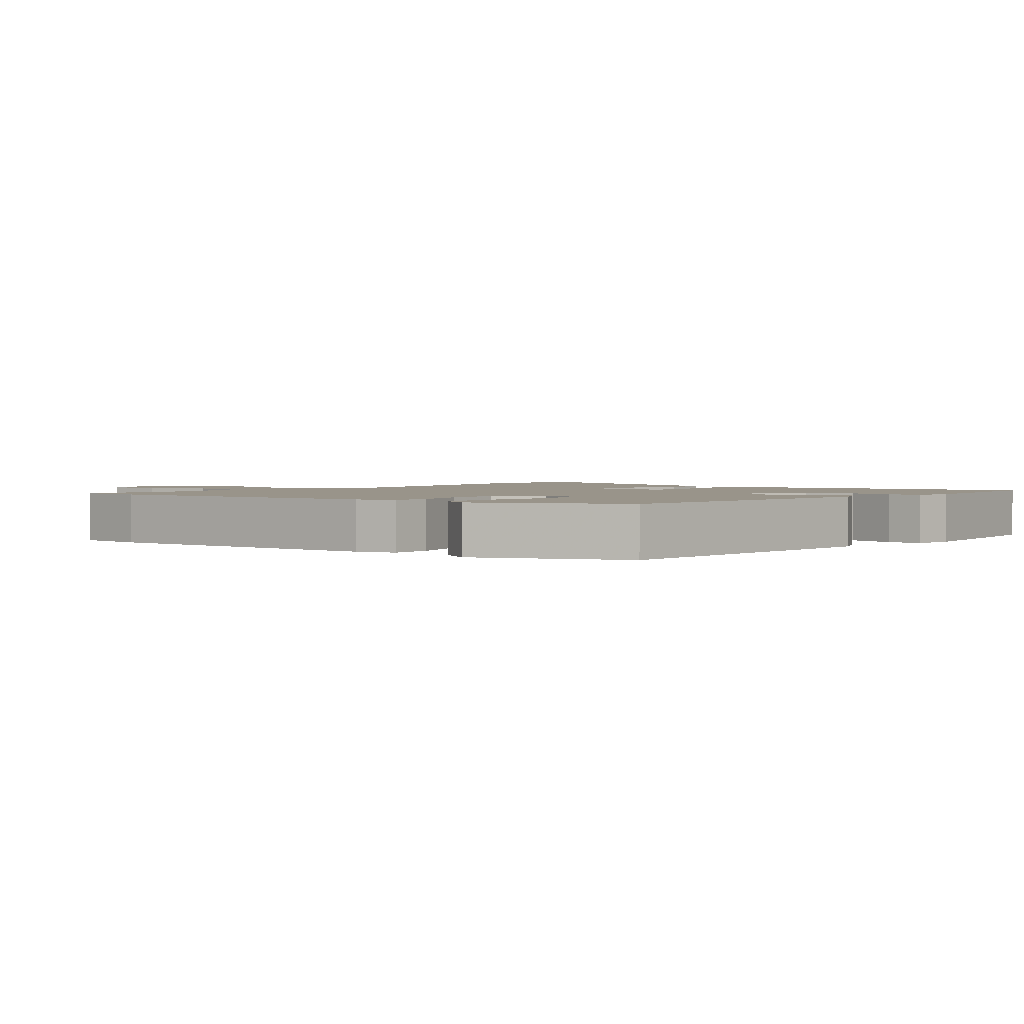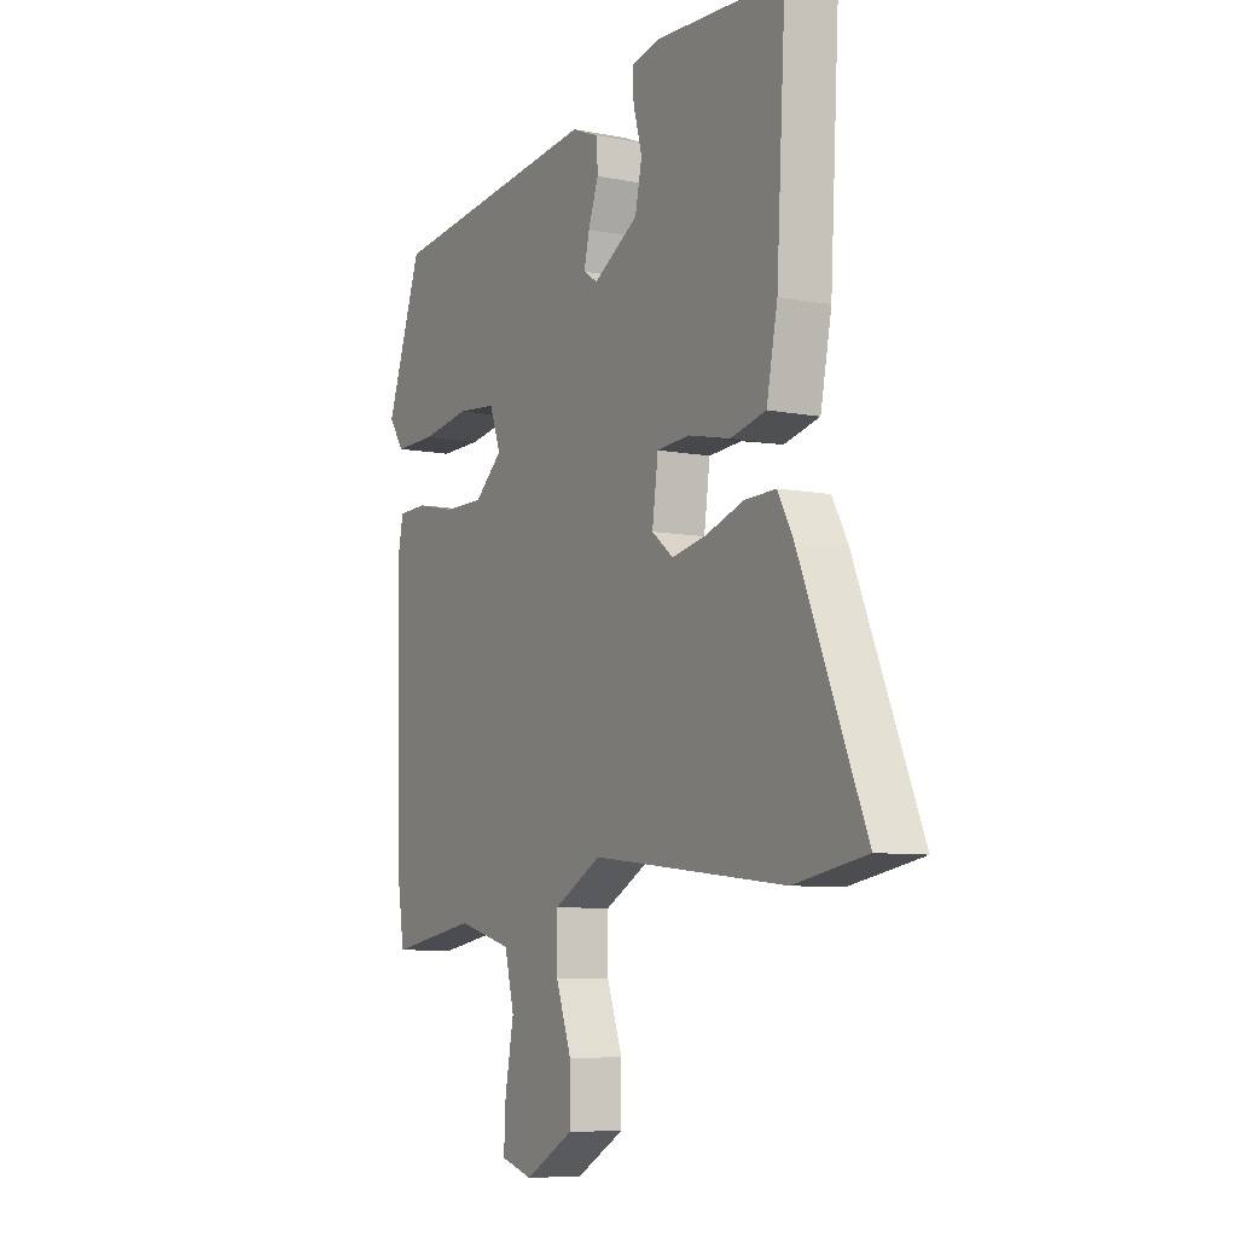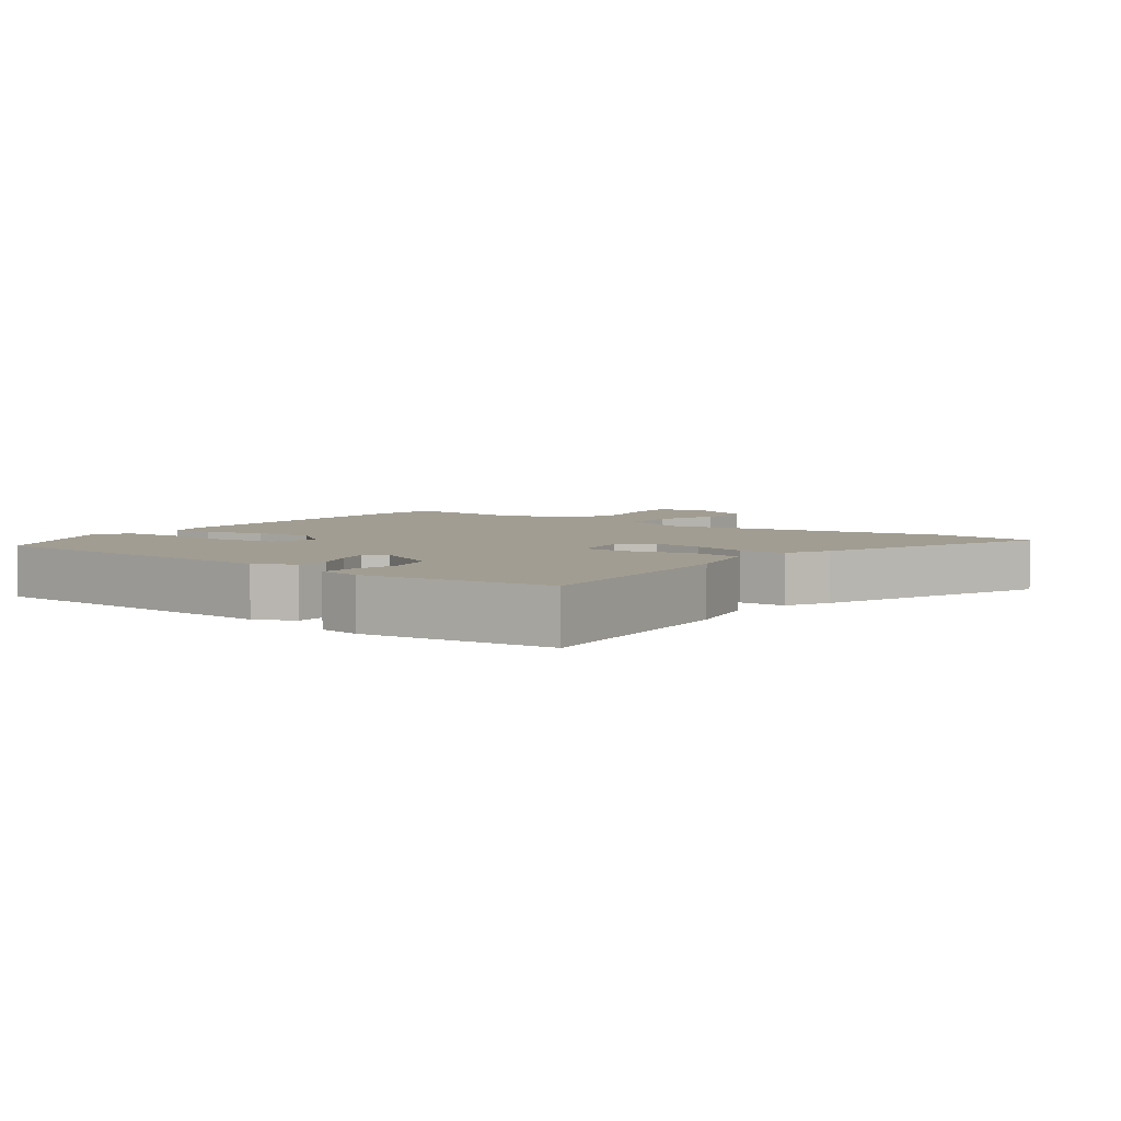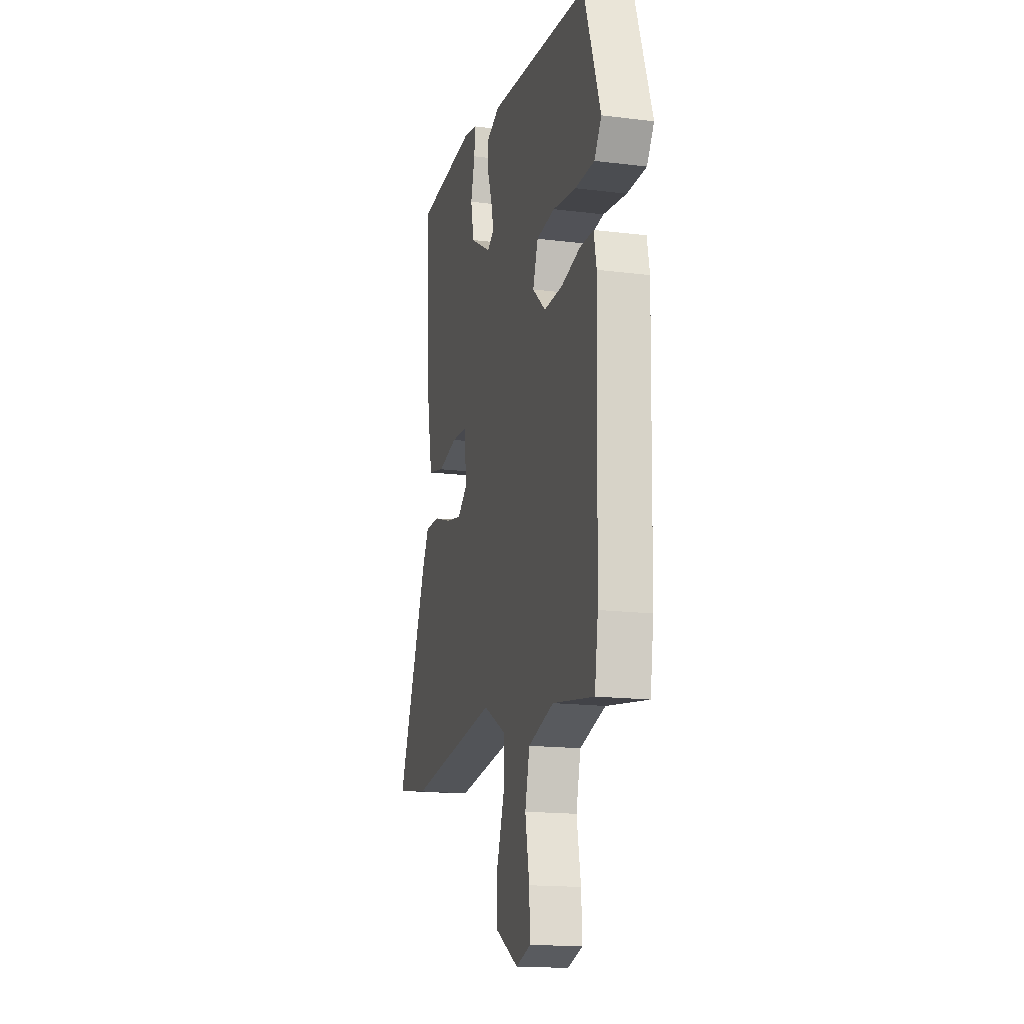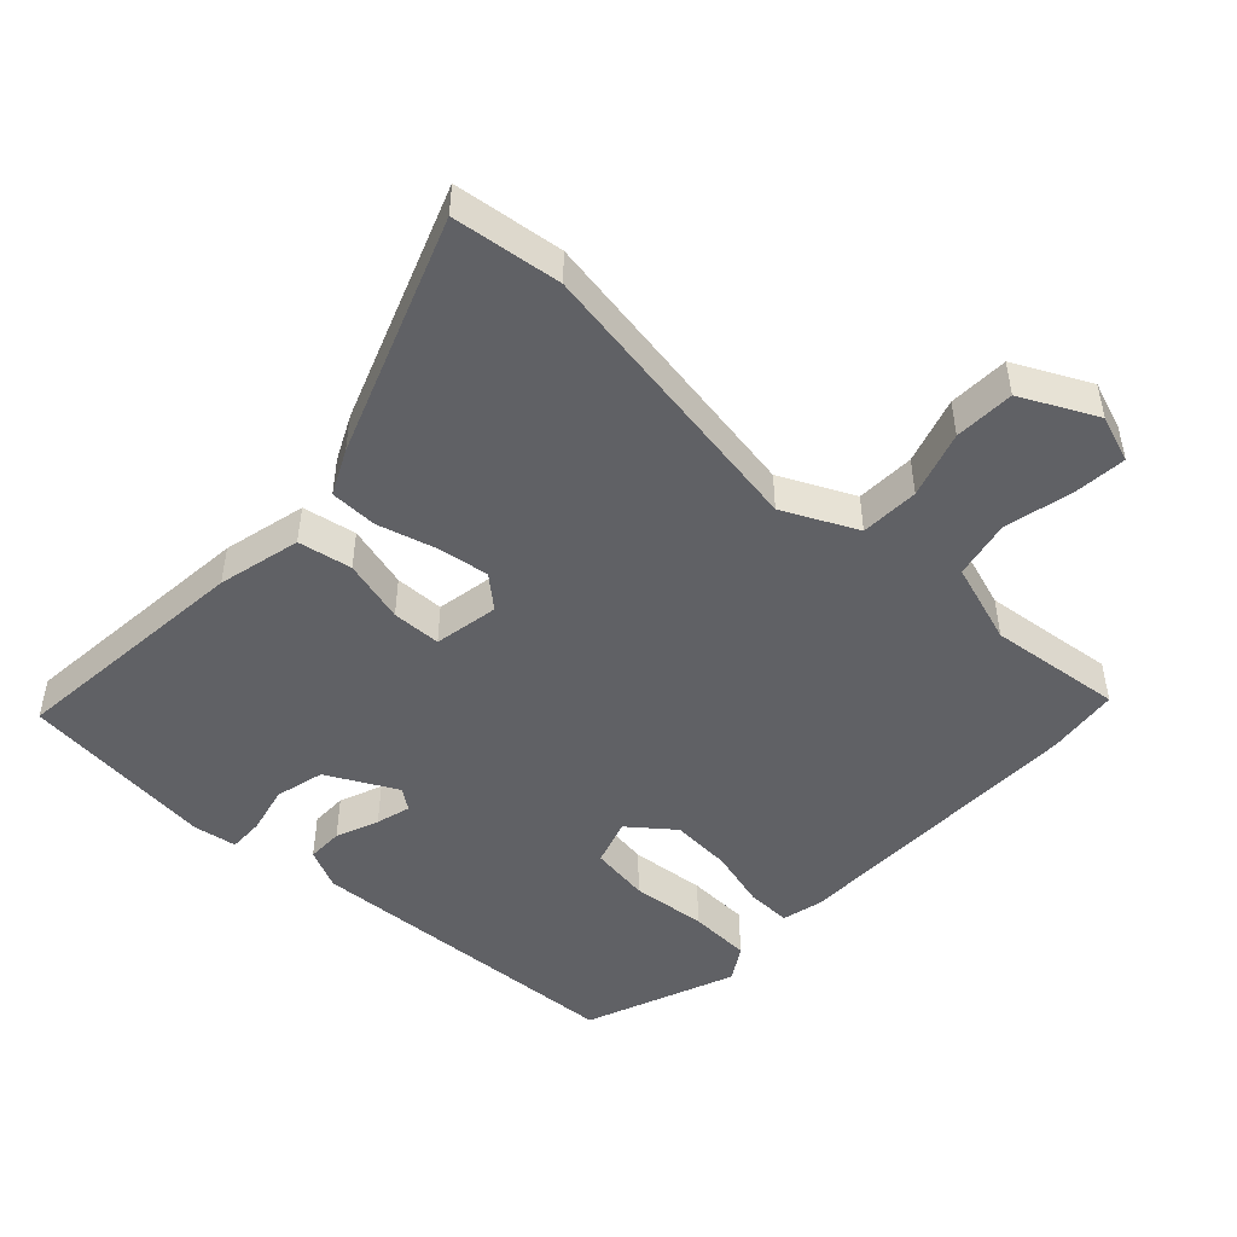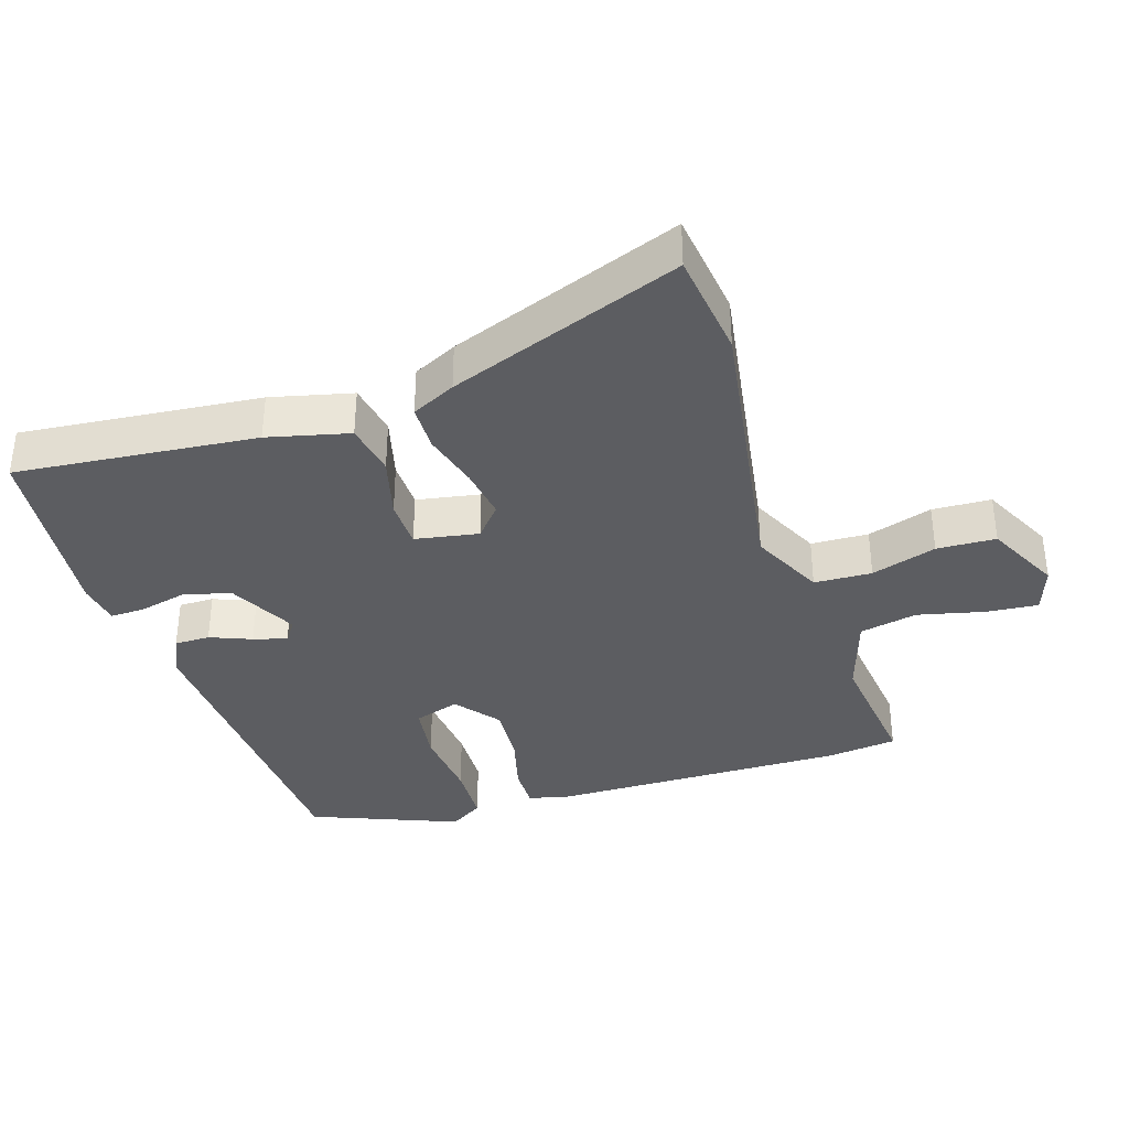
<metadata>
{"format":"obj","ext":"obj","renderer":"f3d","projection":"perspective","resolution":1024,"background":"white","views":[{"elev":1.9,"azim":-54.2,"up":"+Y"},{"elev":-7.8,"azim":61.2,"up":"+Z"},{"elev":4.6,"azim":34.0,"up":"+Y"},{"elev":-16.5,"azim":-104.3,"up":"+Z"},{"elev":-48.9,"azim":134.5,"up":"+Y"},{"elev":-36.7,"azim":105.3,"up":"+Y"}]}
</metadata>
<code>
v 0.642 0.07 -0.476
v 0.485 0.07 -0.503
v 0.061 0.07 -0.453
v -0.043 0.07 -0.509
v -0.043 0.07 -0.594
v -0.009 0.07 -0.689
v -0.009 0.07 -0.776
v -0.115 0.07 -0.835
v -0.184 0.07 -0.814
v -0.18 0.07 -0.737
v -0.161 0.07 -0.638
v -0.182 0.07 -0.554
v -0.301 0.07 -0.521
v -0.492 0.07 -0.552
v -0.508 0.07 -0.449
v -0.519 0.07 -0.013
v -0.507 0.07 0.046
v -0.444 0.07 0.048
v -0.357 0.07 0.029
v -0.27 0.07 0.028
v -0.209 0.07 0.081
v -0.233 0.07 0.147
v -0.318 0.07 0.155
v -0.425 0.07 0.139
v -0.514 0.07 0.138
v -0.547 0.07 0.186
v -0.47 0.07 0.405
v -0.003 0.07 0.455
v 0.056 0.07 0.431
v 0.058 0.07 0.379
v 0.036 0.07 0.317
v 0.024 0.07 0.267
v 0.055 0.07 0.247
v 0.153 0.07 0.304
v 0.168 0.07 0.375
v 0.149 0.07 0.444
v 0.146 0.07 0.494
v 0.208 0.07 0.507
v 0.49 0.07 0.491
v 0.47 0.07 0.136
v 0.446 0.07 0.015
v 0.369 0.07 -0.003
v 0.277 0.07 0.017
v 0.206 0.07 0.012
v 0.193 0.07 -0.082
v 0.24 0.07 -0.119
v 0.315 0.07 -0.104
v 0.397 0.07 -0.077
v 0.466 0.07 -0.075
v 0.5 0.07 -0.138
v 0.642 0 -0.476
v 0.485 0 -0.503
v 0.061 0 -0.453
v -0.043 0 -0.509
v -0.043 0 -0.594
v -0.009 0 -0.689
v -0.009 0 -0.776
v -0.115 0 -0.835
v -0.184 0 -0.814
v -0.18 0 -0.737
v -0.161 0 -0.638
v -0.182 0 -0.554
v -0.301 0 -0.521
v -0.492 0 -0.552
v -0.508 0 -0.449
v -0.519 0 -0.013
v -0.507 0 0.046
v -0.444 0 0.048
v -0.357 0 0.029
v -0.27 0 0.028
v -0.209 0 0.081
v -0.233 0 0.147
v -0.318 0 0.155
v -0.425 0 0.139
v -0.514 0 0.138
v -0.547 0 0.186
v -0.47 0 0.405
v -0.003 0 0.455
v 0.056 0 0.431
v 0.058 0 0.379
v 0.036 0 0.317
v 0.024 0 0.267
v 0.055 0 0.247
v 0.153 0 0.304
v 0.168 0 0.375
v 0.149 0 0.444
v 0.146 0 0.494
v 0.208 0 0.507
v 0.49 0 0.491
v 0.47 0 0.136
v 0.446 0 0.015
v 0.369 0 -0.003
v 0.277 0 0.017
v 0.206 0 0.012
v 0.193 0 -0.082
v 0.24 0 -0.119
v 0.315 0 -0.104
v 0.397 0 -0.077
v 0.466 0 -0.075
v 0.5 0 -0.138
f 1 2 3
f 50 1 3
f 49 50 3
f 48 49 3
f 47 48 3
f 46 47 3 4
f 45 46 4
f 44 45 4
f 41 42 43
f 40 41 43
f 39 40 43
f 38 39 43
f 37 38 43
f 36 37 43
f 35 36 43
f 34 35 43 44
f 33 34 44 4
f 29 30 31
f 28 29 31
f 27 28 31
f 26 27 31
f 25 26 31
f 24 25 31
f 23 24 31
f 22 23 31 32
f 21 22 32 33
f 17 18 19
f 16 17 19
f 15 16 19
f 14 15 19
f 13 14 19
f 12 13 19 20
f 21 33 4
f 20 21 4
f 12 20 4
f 11 12 4
f 9 10 11
f 8 9 11
f 7 8 11
f 6 7 11
f 5 6 11
f 4 5 11
f 53 52 51
f 53 51 100
f 53 100 99
f 53 99 98
f 53 98 97
f 54 53 97 96
f 54 96 95
f 54 95 94
f 93 92 91
f 93 91 90
f 93 90 89
f 93 89 88
f 93 88 87
f 93 87 86
f 93 86 85
f 94 93 85 84
f 54 94 84 83
f 81 80 79
f 81 79 78
f 81 78 77
f 81 77 76
f 81 76 75
f 81 75 74
f 81 74 73
f 82 81 73 72
f 83 82 72 71
f 69 68 67
f 69 67 66
f 69 66 65
f 69 65 64
f 69 64 63
f 70 69 63 62
f 54 83 71
f 54 71 70
f 54 70 62
f 54 62 61
f 61 60 59
f 61 59 58
f 61 58 57
f 61 57 56
f 61 56 55
f 61 55 54
f 1 51 52 2
f 2 52 53 3
f 3 53 54 4
f 4 54 55 5
f 5 55 56 6
f 6 56 57 7
f 7 57 58 8
f 8 58 59 9
f 9 59 60 10
f 10 60 61 11
f 11 61 62 12
f 12 62 63 13
f 13 63 64 14
f 14 64 65 15
f 15 65 66 16
f 16 66 67 17
f 17 67 68 18
f 18 68 69 19
f 19 69 70 20
f 20 70 71 21
f 21 71 72 22
f 22 72 73 23
f 23 73 74 24
f 24 74 75 25
f 25 75 76 26
f 26 76 77 27
f 27 77 78 28
f 28 78 79 29
f 29 79 80 30
f 30 80 81 31
f 31 81 82 32
f 32 82 83 33
f 33 83 84 34
f 34 84 85 35
f 35 85 86 36
f 36 86 87 37
f 37 87 88 38
f 38 88 89 39
f 39 89 90 40
f 40 90 91 41
f 41 91 92 42
f 42 92 93 43
f 43 93 94 44
f 44 94 95 45
f 45 95 96 46
f 46 96 97 47
f 47 97 98 48
f 48 98 99 49
f 49 99 100 50
f 50 100 51 1

</code>
